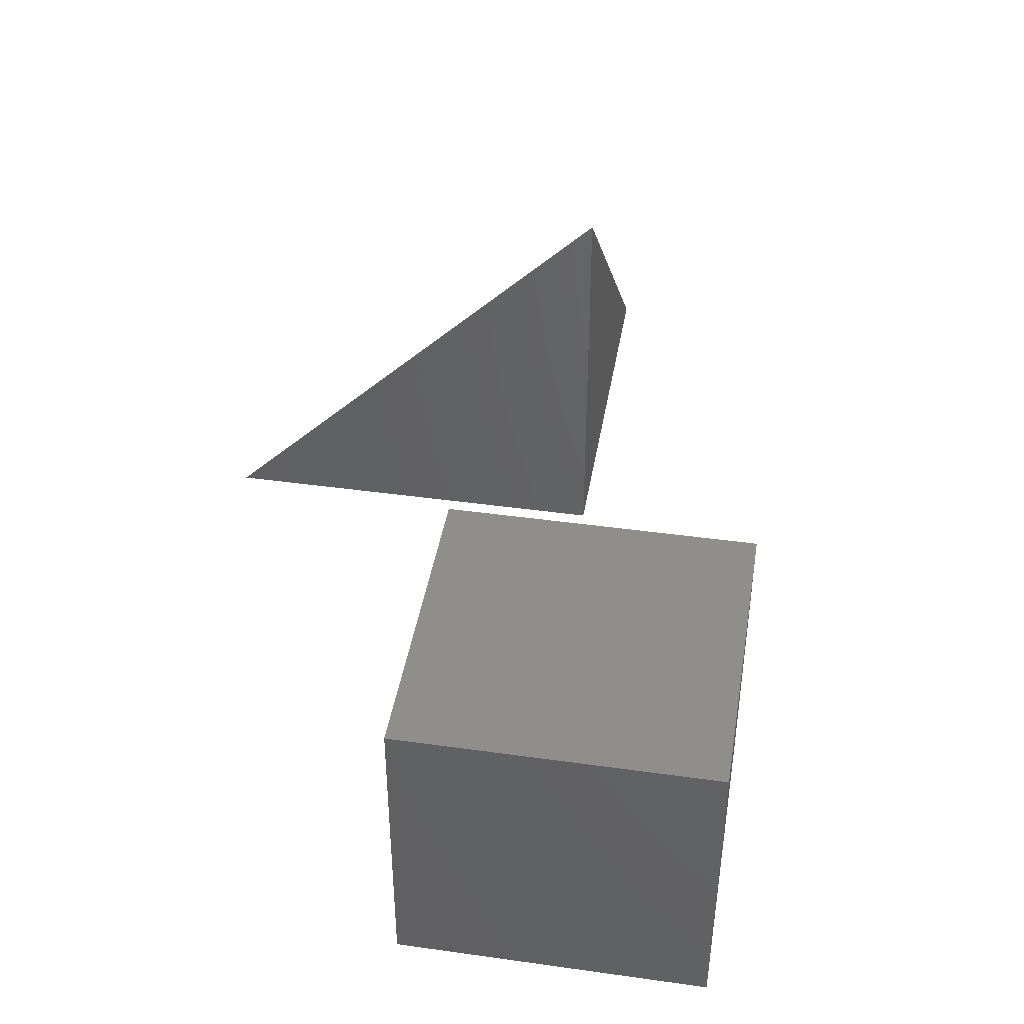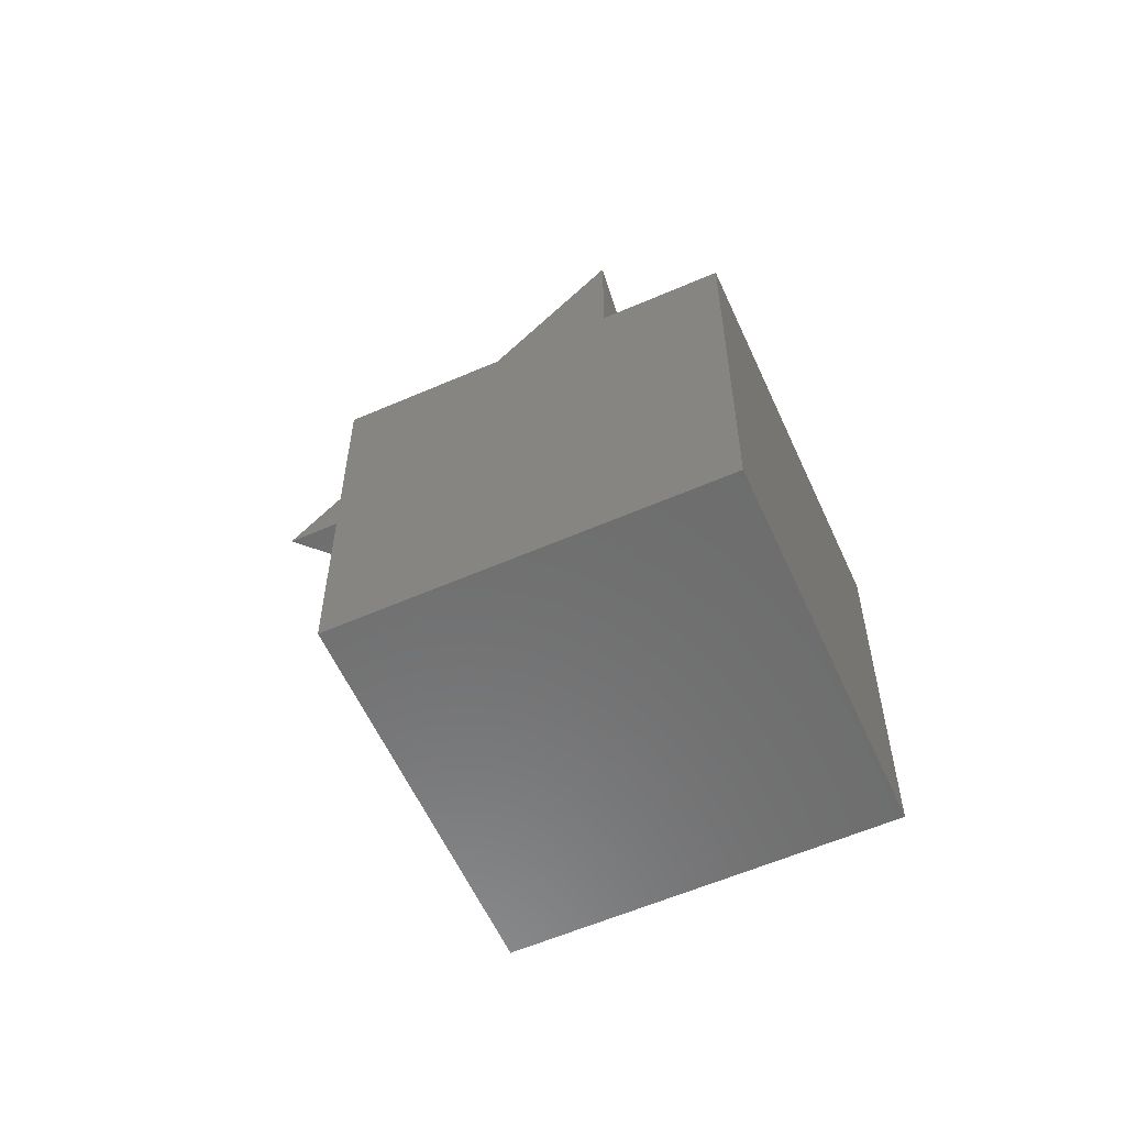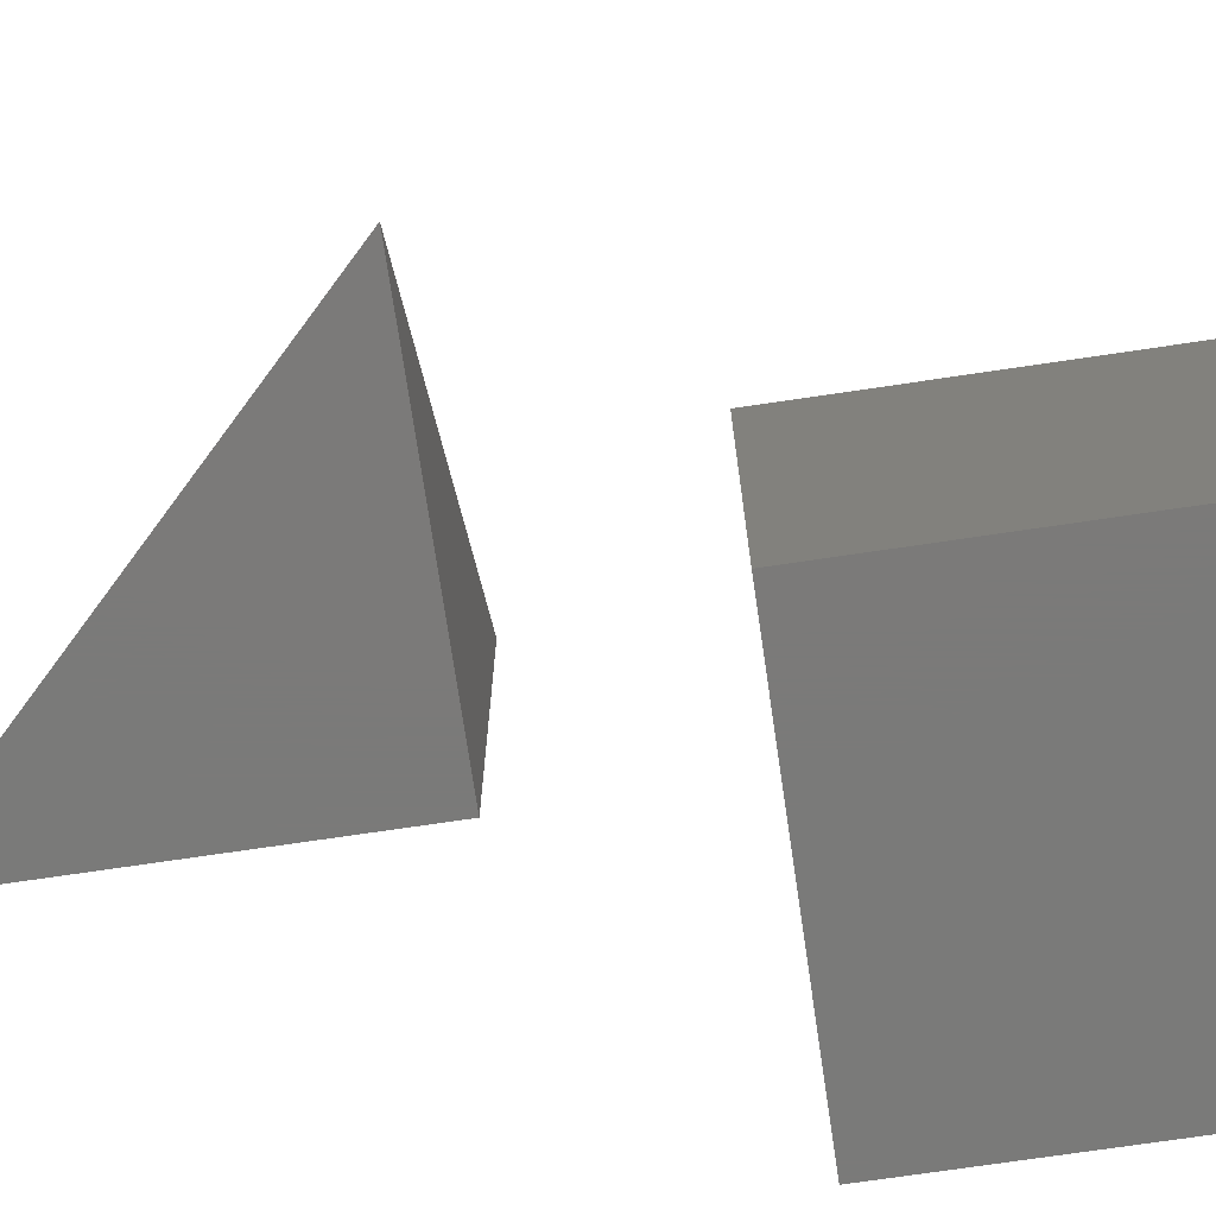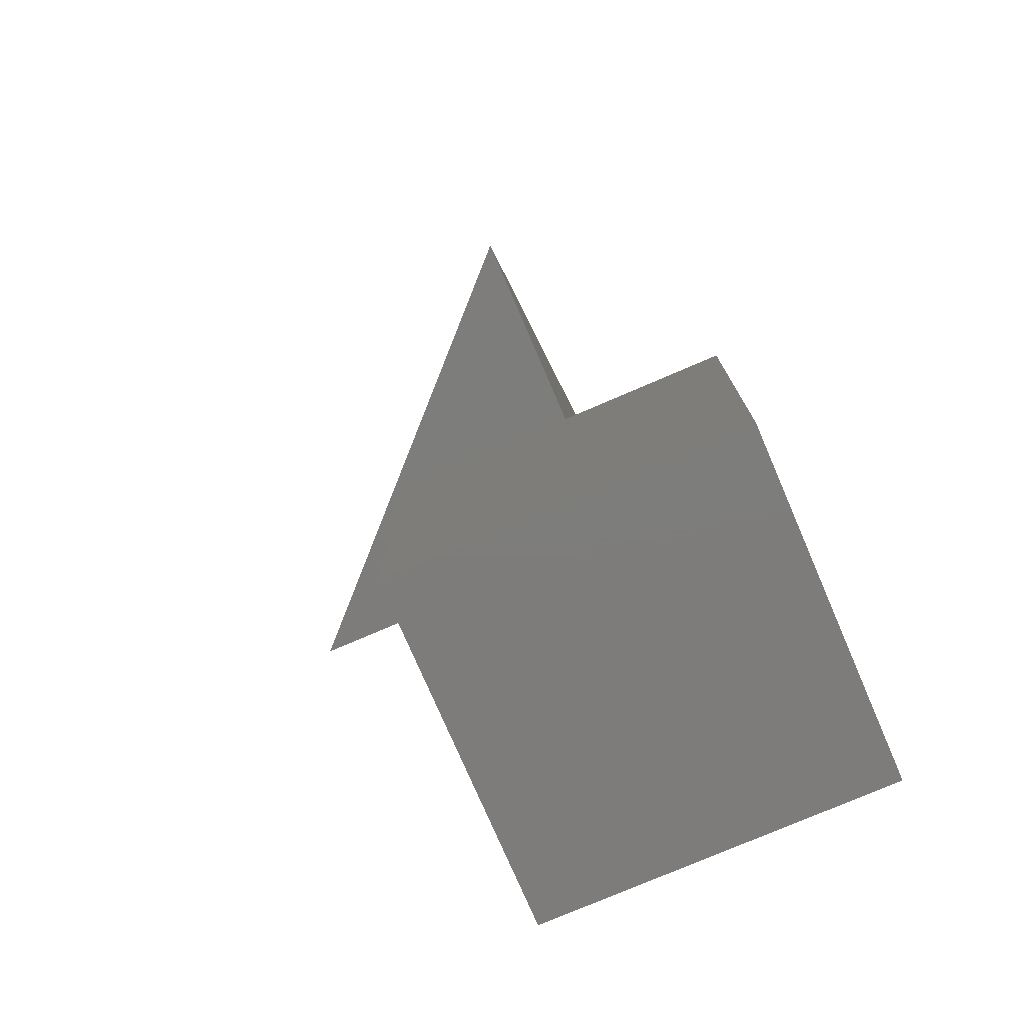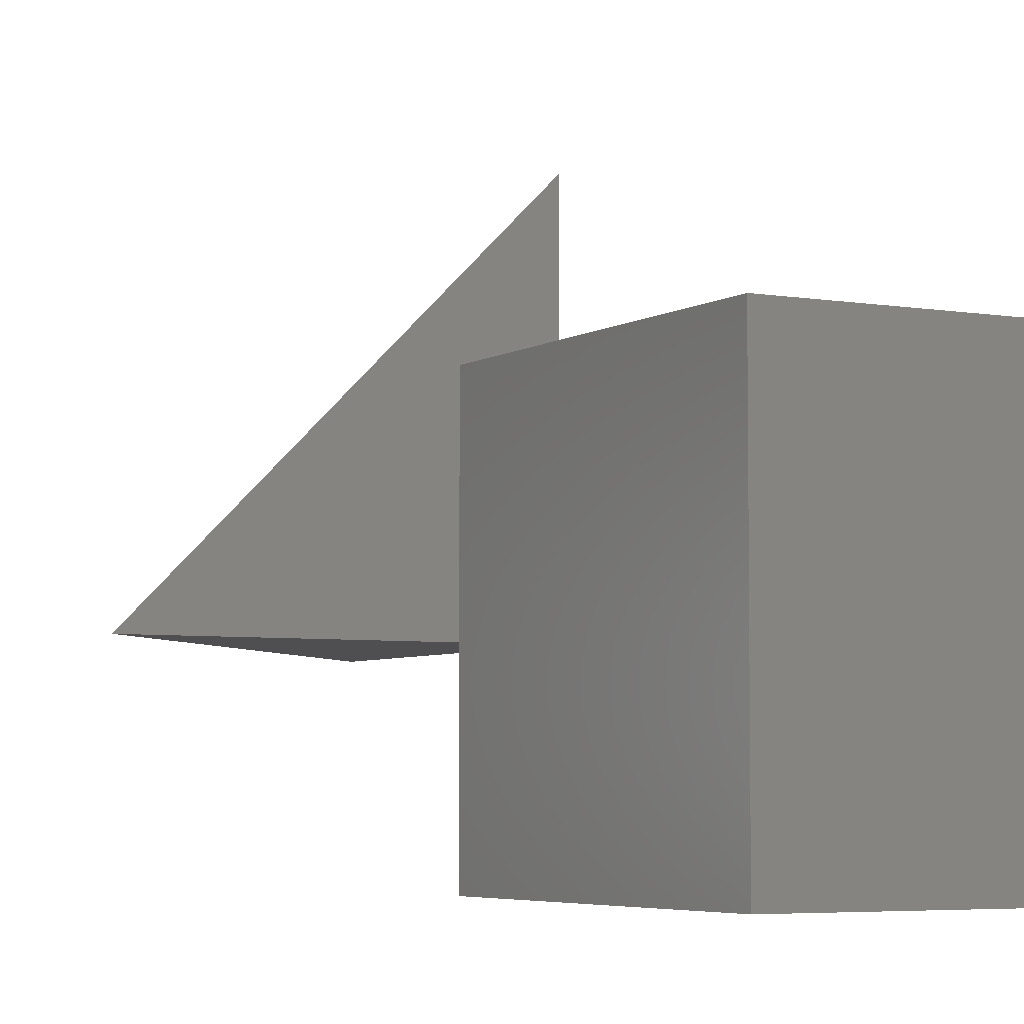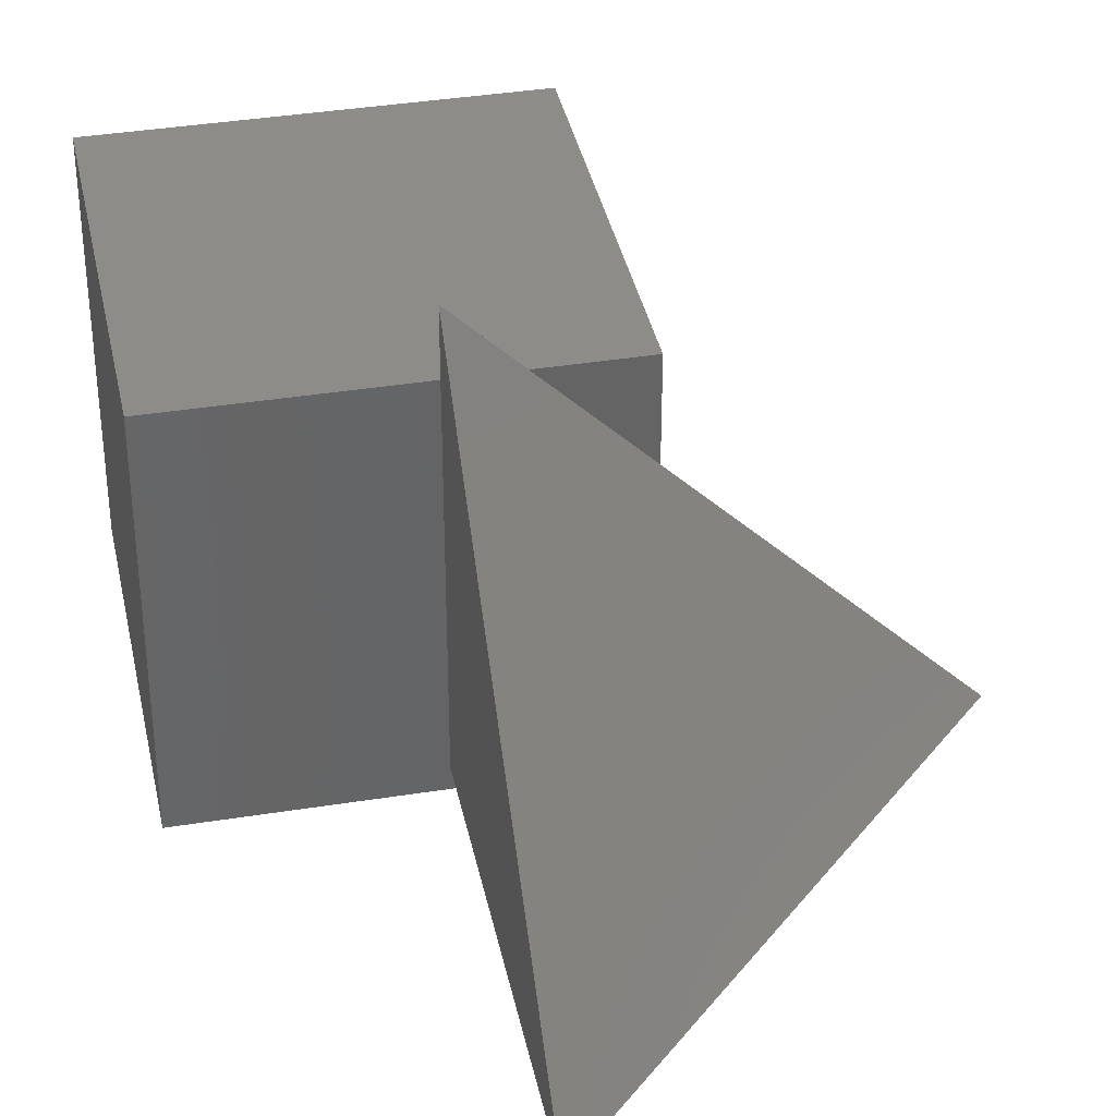
<metadata>
{"format":"stl","ext":"stl","renderer":"f3d","projection":"perspective","resolution":1024,"background":"white","views":[{"elev":42.5,"azim":-80.5,"up":"+Z"},{"elev":-58.6,"azim":-65.8,"up":"+Z"},{"elev":-73.4,"azim":98.4,"up":"+Y"},{"elev":-76.3,"azim":-156.7,"up":"+Z"},{"elev":-5.0,"azim":151.3,"up":"+Y"},{"elev":37.7,"azim":-11.6,"up":"+Y"}]}
</metadata>
<code>
# stl→obj: 12 verts, 16 faces
v 0.5 0.5 0.5
v 0.5 -0.5 0.5
v 0.5 -0.5 -0.5
v 0.5 0.5 -0.5
v -0.5 0.5 0.5
v -0.5 0.5 -0.5
v -0.5 -0.5 -0.5
v -0.5 -0.5 0.5
v 0 0 1
v 0 1 1
v 1 0 1
v 0 0 2
f 1 2 3
f 1 3 4
f 5 6 7
f 5 7 8
f 1 4 6
f 1 6 5
f 2 8 7
f 2 7 3
f 1 5 8
f 1 8 2
f 4 3 7
f 4 7 6
f 9 10 11
f 9 10 12
f 11 9 12
f 11 10 12

</code>
